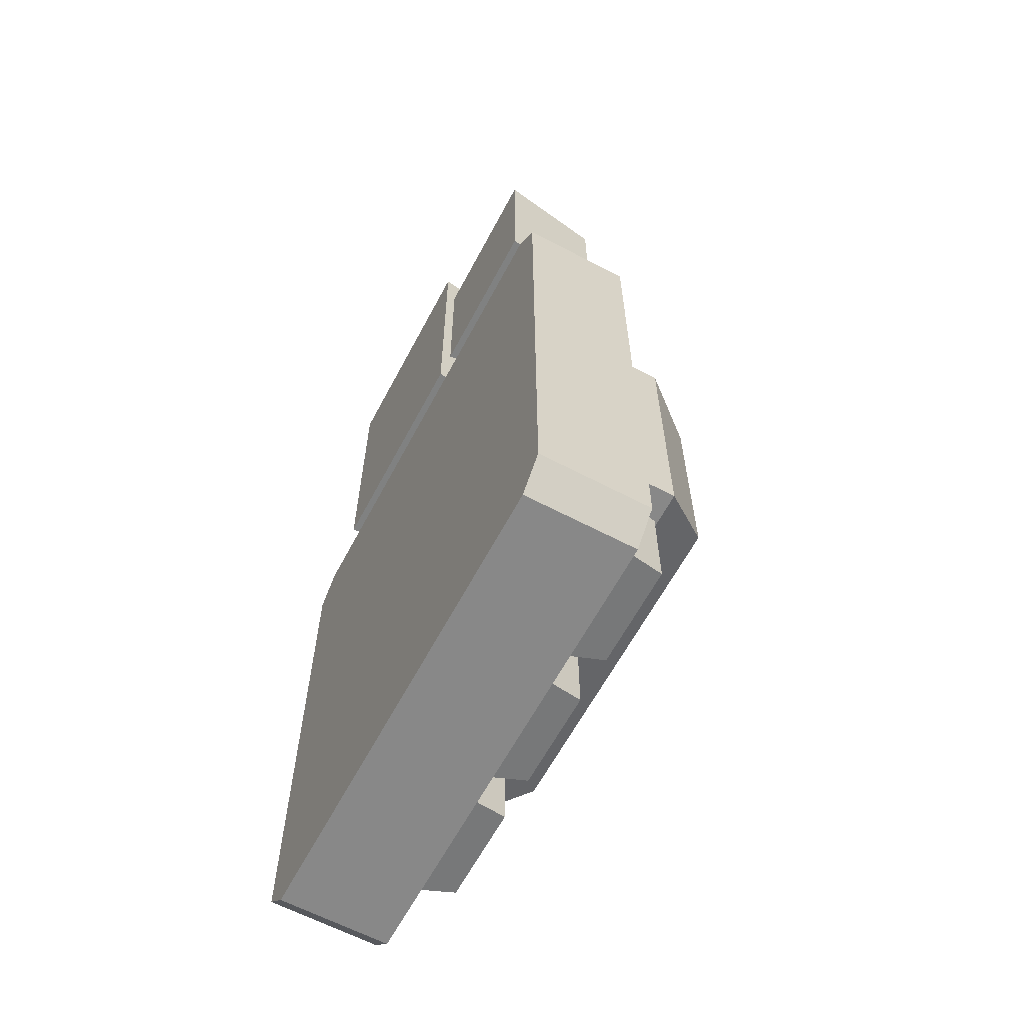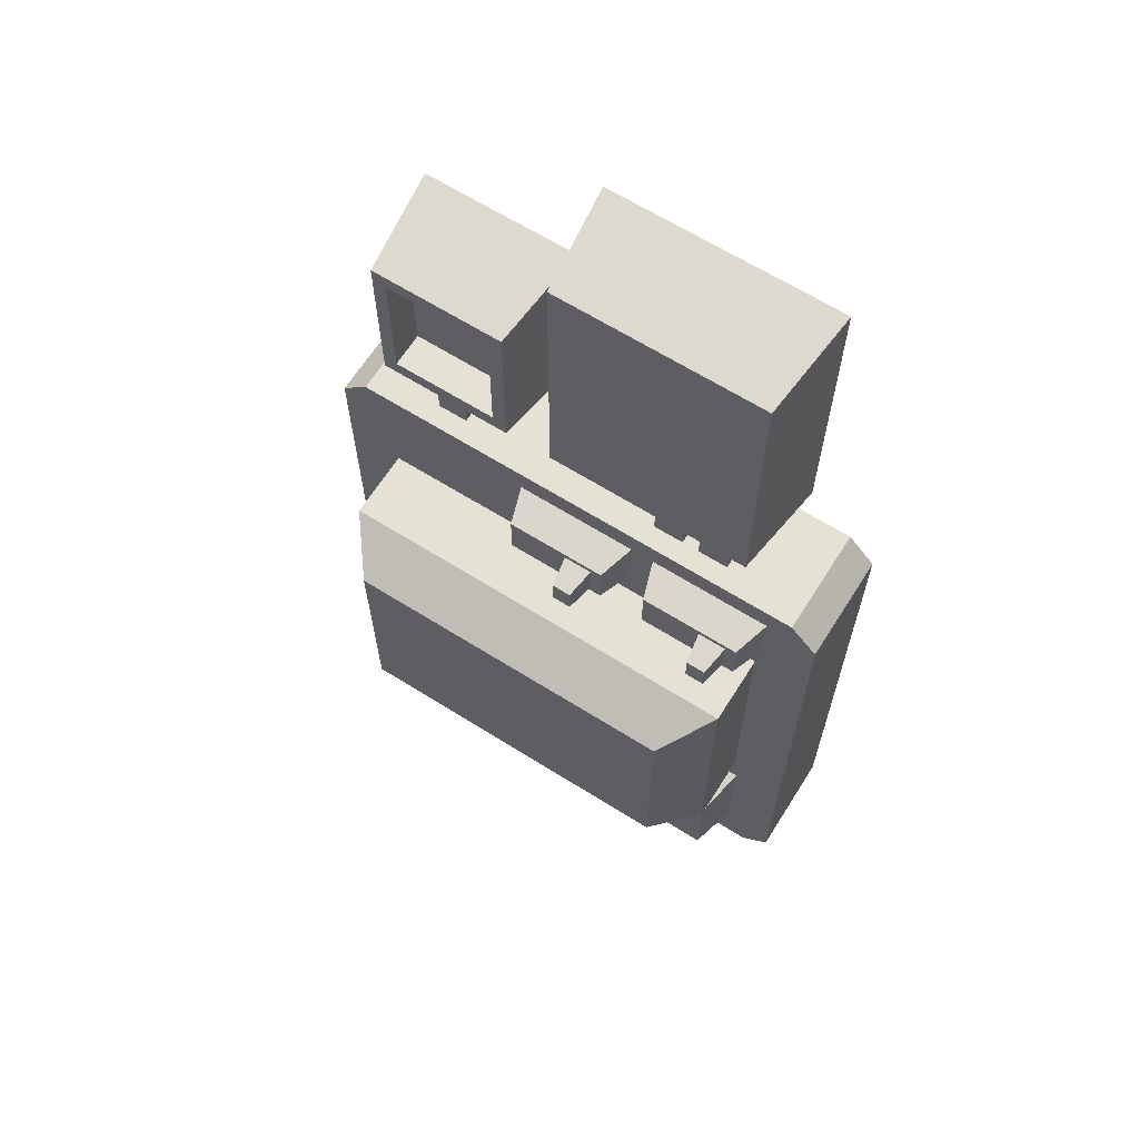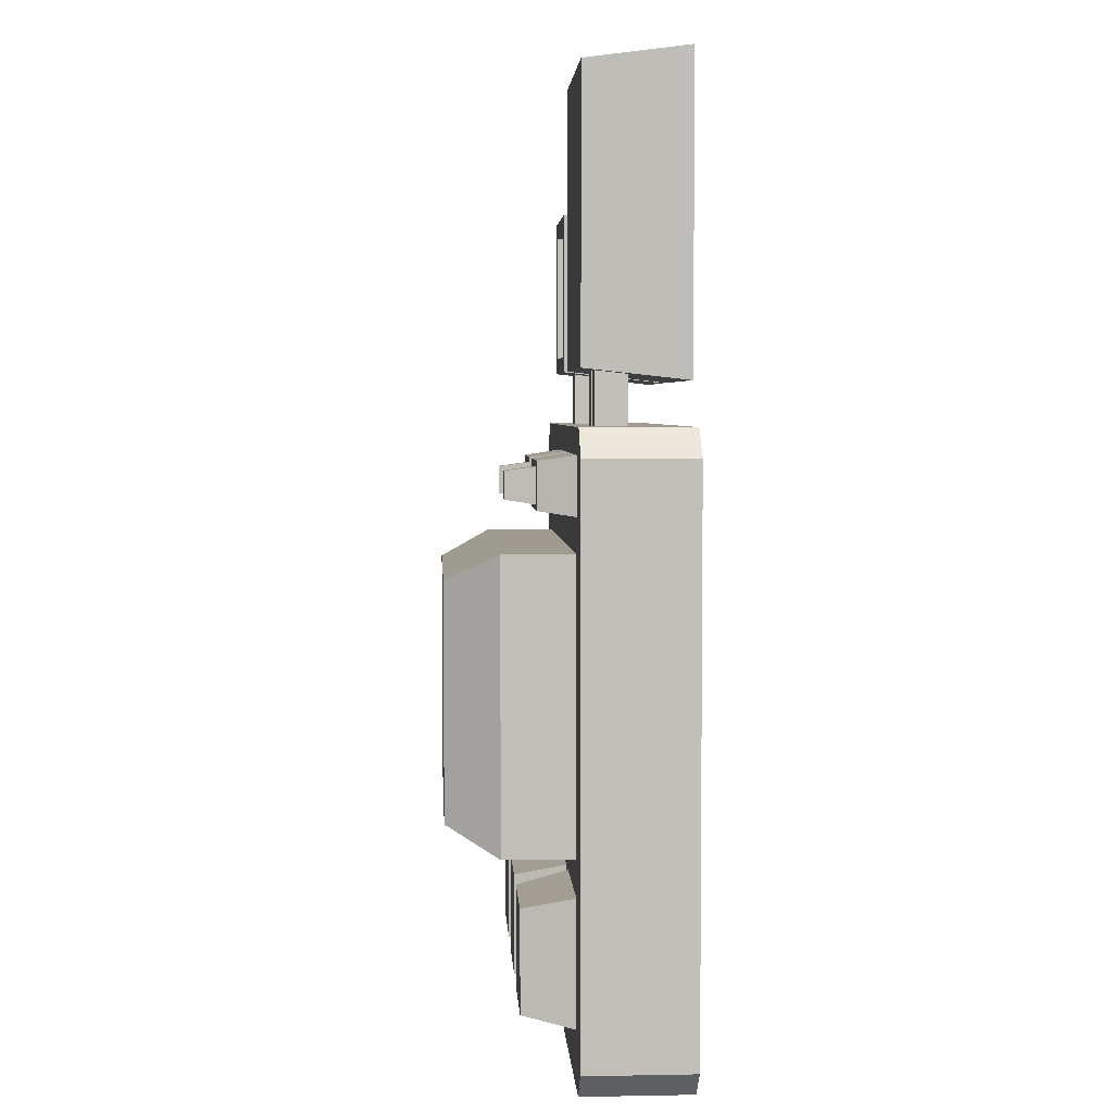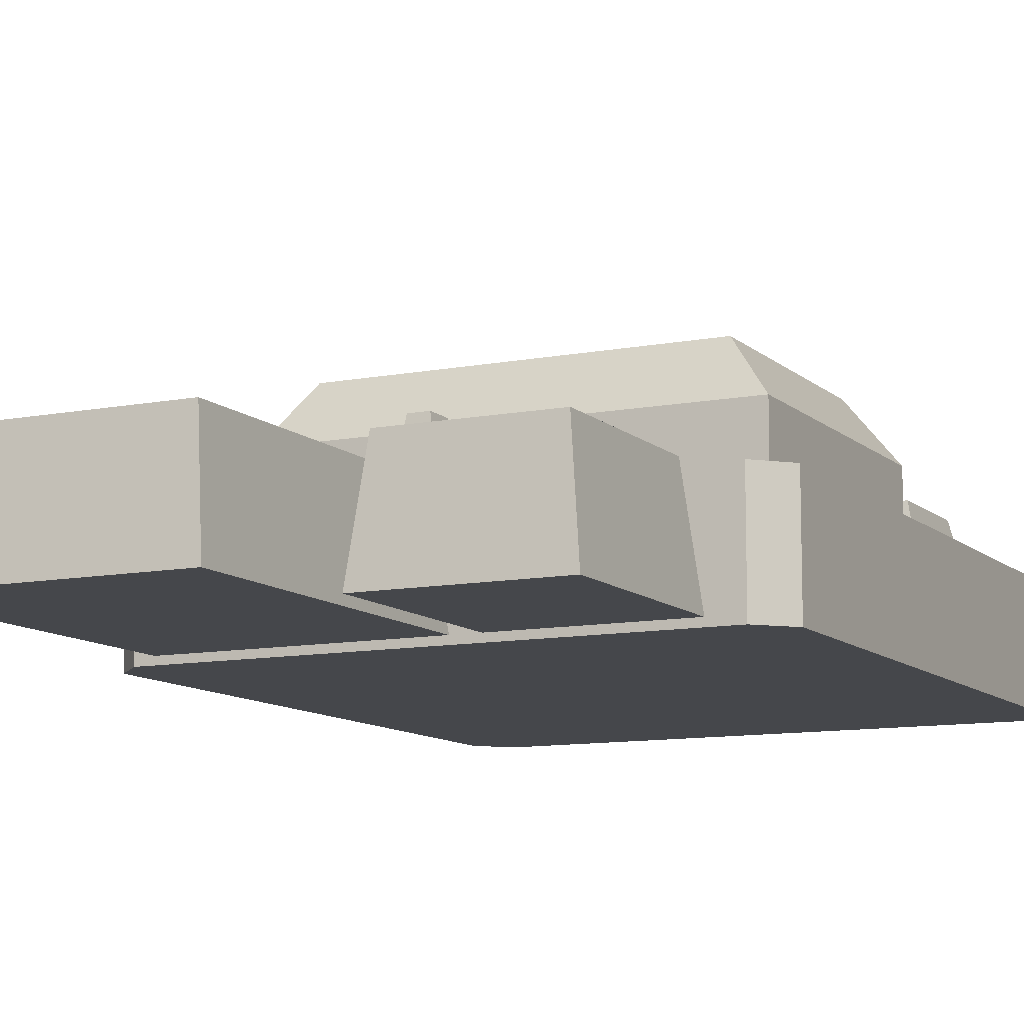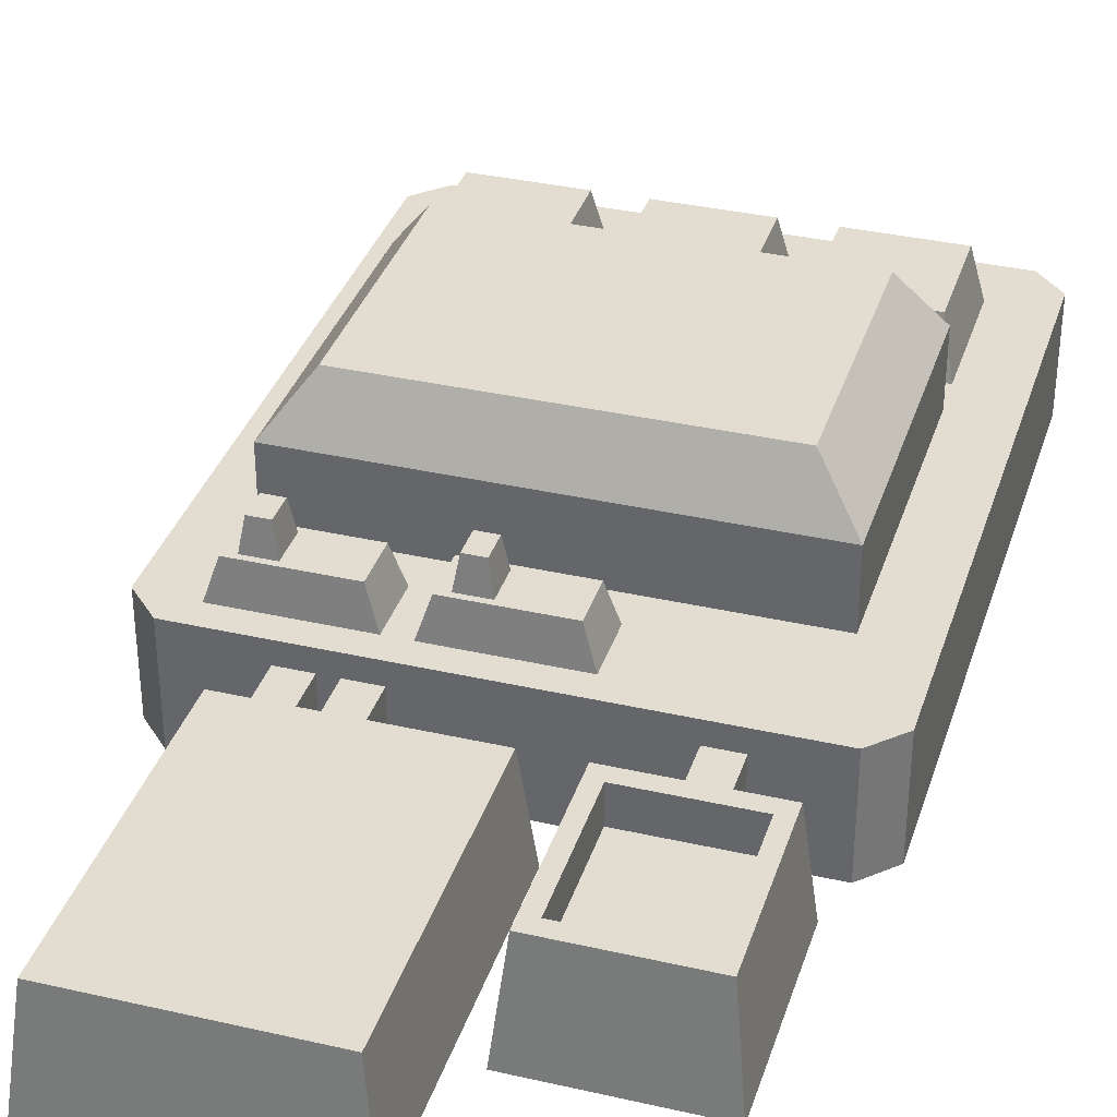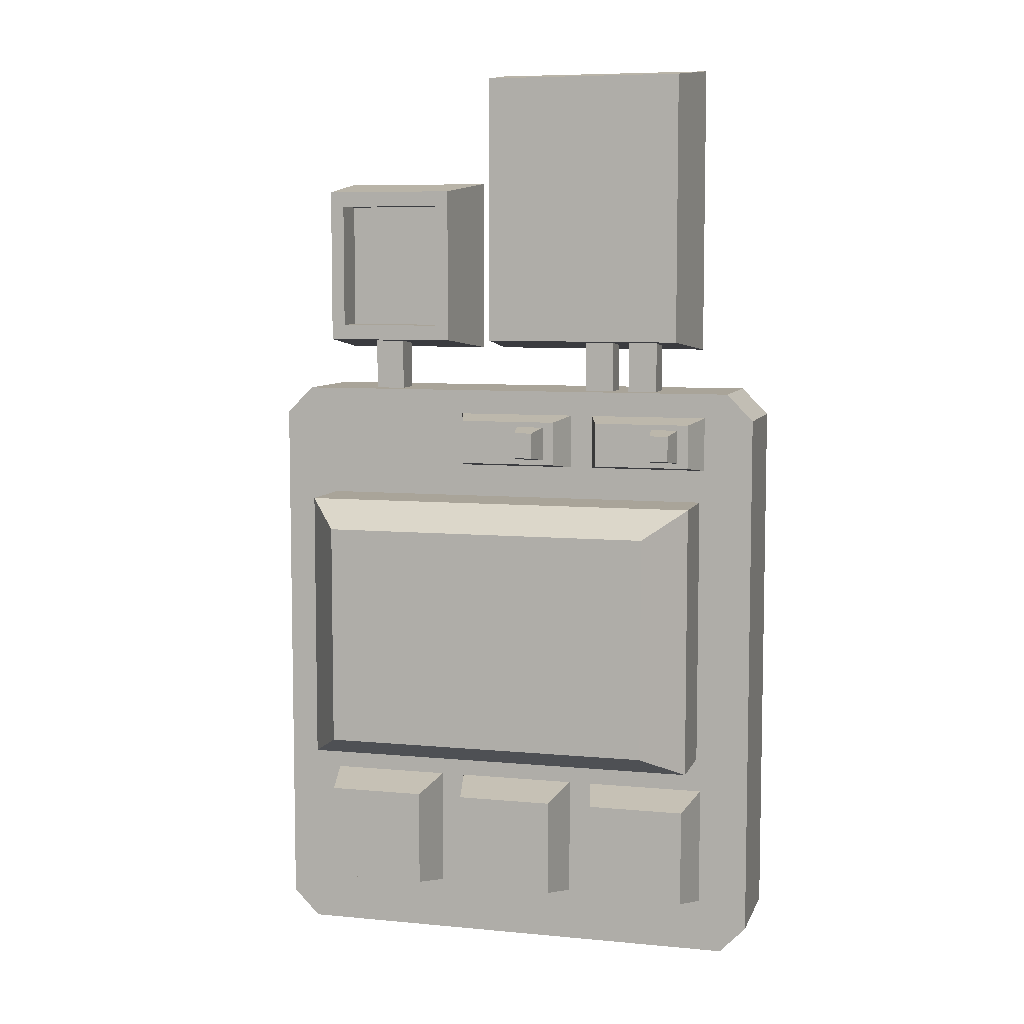
<metadata>
{"format":"obj","ext":"obj","renderer":"f3d","projection":"perspective","resolution":1024,"background":"white","views":[{"elev":-62.9,"azim":-118.0,"up":"+Y"},{"elev":65.0,"azim":32.3,"up":"+Y"},{"elev":4.0,"azim":86.7,"up":"+Y"},{"elev":-10.5,"azim":-153.6,"up":"+Z"},{"elev":35.1,"azim":-163.1,"up":"+Z"},{"elev":7.2,"azim":15.3,"up":"+Y"}]}
</metadata>
<code>
v -7.921 34.3 -9.998
v -7.921 93.96 -9.998
v 37.14 93.96 -9.998
v 37.14 34.3 -9.998
v 34.89 36.55 10.12
v -5.671 36.55 10.12
v 34.89 91.71 10.12
v -5.671 91.71 10.12
v -43.66 34.3 -9.998
v -43.66 70.55 -9.998
v -12.73 70.55 -9.998
v -12.73 34.3 -9.998
v -14.98 36.55 10.12
v -41.4 36.55 10.12
v -14.98 68.29 10.12
v -41.4 68.29 10.12
v 31.12 39.86 10.12
v -1.897 39.86 10.12
v 31.12 88.4 10.12
v -1.897 88.4 10.12
v 28.93 41.71 10.12
v 0.2907 41.71 10.12
v 28.93 86.55 10.12
v 0.2907 86.55 10.12
v 25.18 79.67 10.12
v 16.86 79.67 10.12
v 25.18 83.51 10.12
v 16.86 83.51 10.12
v -17.79 39.66 10.12
v -38.59 39.66 10.12
v -17.79 65.19 10.12
v -38.59 65.19 10.12
v -17.79 39.66 3.226
v -38.59 39.66 3.226
v -17.79 65.19 3.226
v -38.59 65.19 3.226
v -32.09 24.03 1.203
v -32.09 24.03 7.207
v -32.09 37.43 1.203
v -32.09 37.43 7.207
v -26.09 37.43 1.203
v -26.09 37.43 7.207
v -26.09 24.03 1.203
v -26.09 24.03 7.207
v -40.45 -51.99 11.27
v -40.45 -51.99 24.91
v -40.45 3.177 11.27
v -40.45 3.177 24.91
v 40.45 3.177 11.27
v 40.45 3.177 24.91
v 40.45 -51.99 11.27
v 40.45 -51.99 24.91
v 32.89 -46.83 35.03
v -32.89 -46.83 35.03
v 32.89 -1.975 35.03
v -32.89 -1.975 35.03
v 17.25 -83.12 11.27
v 17.25 -58.97 11.27
v 41.34 -58.97 11.27
v 41.34 -83.12 11.27
v 39.09 -80.87 21.39
v 19.5 -80.87 21.39
v 39.09 -61.23 21.39
v 19.5 -61.23 21.39
v -11.41 -83.12 11.27
v -11.41 -58.97 11.27
v 12.68 -58.97 11.27
v 12.68 -83.12 11.27
v 10.43 -80.87 21.39
v -9.16 -80.87 21.39
v 10.43 -61.23 21.39
v -9.16 -61.23 21.39
v -40.31 -83.12 11.27
v -40.31 -58.97 11.27
v -16.22 -58.97 11.27
v -16.22 -83.12 11.27
v -18.47 -80.87 21.39
v -38.06 -80.87 21.39
v -18.47 -61.23 21.39
v -38.06 -61.23 21.39
v 17.25 9.882 11.27
v 17.25 20.92 11.27
v 41.34 20.92 11.27
v 41.34 9.882 11.27
v 39.09 10.91 18.31
v 19.5 10.91 18.31
v 39.09 19.89 18.31
v 19.5 19.89 18.31
v -11.41 9.882 11.27
v -11.41 20.92 11.27
v 12.68 20.92 11.27
v 12.68 9.882 11.27
v 10.43 10.91 18.31
v -9.16 10.91 18.31
v 10.43 19.89 18.31
v -9.16 19.89 18.31
v -46.03 -93.96 -9.998
v -46.03 -93.96 11.27
v -46.03 25.94 -9.998
v -46.03 25.94 11.27
v 46.03 25.94 -9.998
v 46.03 25.94 11.27
v 46.03 -93.96 -9.998
v 46.03 -93.96 11.27
v 44.1 -86.9 11.27
v -44.1 -86.9 11.27
v 44.1 6.951 11.27
v -44.1 6.951 11.27
v 35.72 -77.49 21.39
v 22.87 -77.49 21.39
v 35.72 -64.61 21.39
v 22.87 -64.61 21.39
v 7.06 -77.49 21.39
v -5.788 -77.49 21.39
v 7.06 -64.61 21.39
v -5.788 -64.61 21.39
v -21.84 -77.49 21.39
v -34.69 -77.49 21.39
v -21.84 -64.61 21.39
v -34.69 -64.61 21.39
v 14.87 24.03 1.203
v 14.87 24.03 7.207
v 14.87 37.43 1.203
v 14.87 37.43 7.207
v 20.87 37.43 1.203
v 20.87 37.43 7.207
v 20.87 24.03 1.203
v 20.87 24.03 7.207
v 24.22 24.03 1.203
v 24.22 24.03 7.207
v 24.22 37.43 1.203
v 24.22 37.43 7.207
v 30.22 37.43 1.203
v 30.22 37.43 7.207
v 30.22 24.03 1.203
v 30.22 24.03 7.207
v -51.41 -88.5 -9.998
v -51.41 -88.5 11.27
v -51.41 20.49 11.27
v -51.41 20.49 -9.998
v 51.41 20.49 -9.998
v 51.41 20.49 11.27
v 51.41 -88.5 11.27
v 51.41 -88.5 -9.998
v 36.92 12 18.31
v 31.32 12 18.31
v 36.92 18.8 18.31
v 31.32 18.8 18.31
v 8.258 12 18.31
v 2.662 12 18.31
v 8.258 18.8 18.31
v 2.662 18.8 18.31
v 35.96 12.79 24
v 32.29 12.79 24
v 35.96 18.01 24
v 32.29 18.01 24
v 7.292 12.79 24
v 3.627 12.79 24
v 7.292 18.01 24
v 3.627 18.01 24
f 26 25 27 28
f 1 4 5 6
f 4 3 7 5
f 3 2 8 7
f 2 1 6 8
f 34 33 35 36
f 9 12 13 14
f 12 11 15 13
f 11 10 16 15
f 10 9 14 16
f 2 3 4 1
f 10 11 12 9
f 6 5 17 18
f 5 7 19 17
f 7 8 20 19
f 8 6 18 20
f 18 17 21 22
f 17 19 23 21
f 19 20 24 23
f 20 18 22 24
f 22 21 25 26
f 21 23 27 25
f 23 24 28 27
f 24 22 26 28
f 14 13 29 30
f 13 15 31 29
f 15 16 32 31
f 16 14 30 32
f 30 29 33 34
f 29 31 35 33
f 31 32 36 35
f 32 30 34 36
f 37 38 40 39
f 41 42 44 43
f 38 44 42 40
f 45 46 48 47
f 47 48 50 49
f 49 50 52 51
f 51 52 46 45
f 54 53 55 56
f 46 52 53 54
f 52 50 55 53
f 50 48 56 55
f 48 46 54 56
f 110 109 111 112
f 57 60 61 62
f 60 59 63 61
f 59 58 64 63
f 58 57 62 64
f 114 113 115 116
f 65 68 69 70
f 68 67 71 69
f 67 66 72 71
f 66 65 70 72
f 118 117 119 120
f 73 76 77 78
f 76 75 79 77
f 75 74 80 79
f 74 73 78 80
f 154 153 155 156
f 81 84 85 86
f 84 83 87 85
f 83 82 88 87
f 82 81 86 88
f 158 157 159 160
f 89 92 93 94
f 92 91 95 93
f 91 90 96 95
f 90 89 94 96
f 137 138 139 140
f 99 100 102 101
f 141 142 143 144
f 103 104 98 97
f 106 105 107 108
f 103 97 99 101
f 98 104 105 106
f 102 100 108 107
f 62 61 109 110
f 61 63 111 109
f 63 64 112 111
f 64 62 110 112
f 70 69 113 114
f 69 71 115 113
f 71 72 116 115
f 72 70 114 116
f 78 77 117 118
f 77 79 119 117
f 79 80 120 119
f 80 78 118 120
f 121 122 124 123
f 125 126 128 127
f 122 128 126 124
f 129 130 132 131
f 133 134 136 135
f 130 136 134 132
f 97 98 138 137
f 100 139 108
f 100 99 140 139
f 99 97 137 140
f 101 102 142 141
f 104 143 105
f 104 103 144 143
f 103 101 141 144
f 108 139 138 106
f 106 138 98
f 105 143 142 107
f 107 142 102
f 86 85 145 146
f 85 87 147 145
f 87 88 148 147
f 88 86 146 148
f 94 93 149 150
f 93 95 151 149
f 95 96 152 151
f 96 94 150 152
f 146 145 153 154
f 145 147 155 153
f 147 148 156 155
f 148 146 154 156
f 150 149 157 158
f 149 151 159 157
f 151 152 160 159
f 152 150 158 160

</code>
